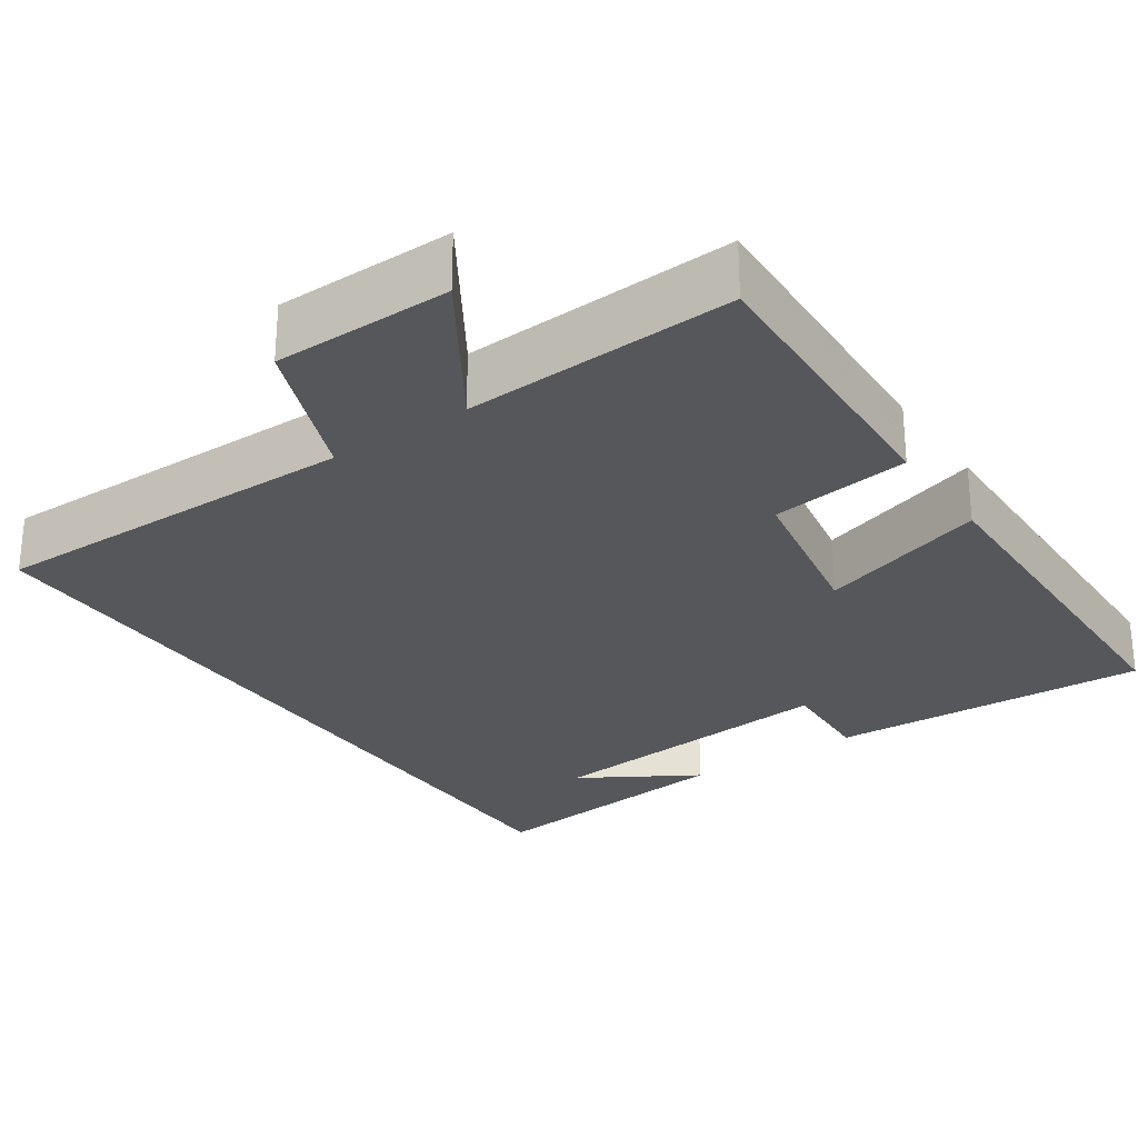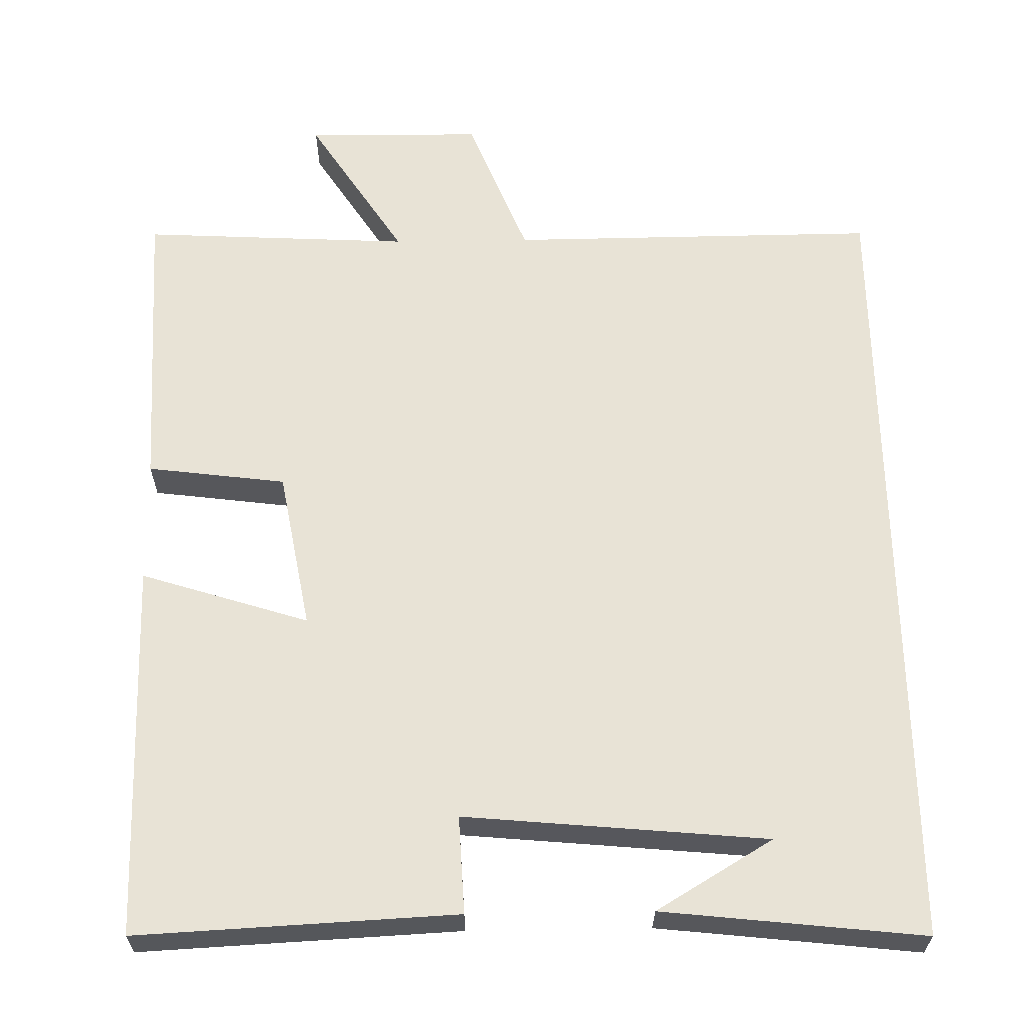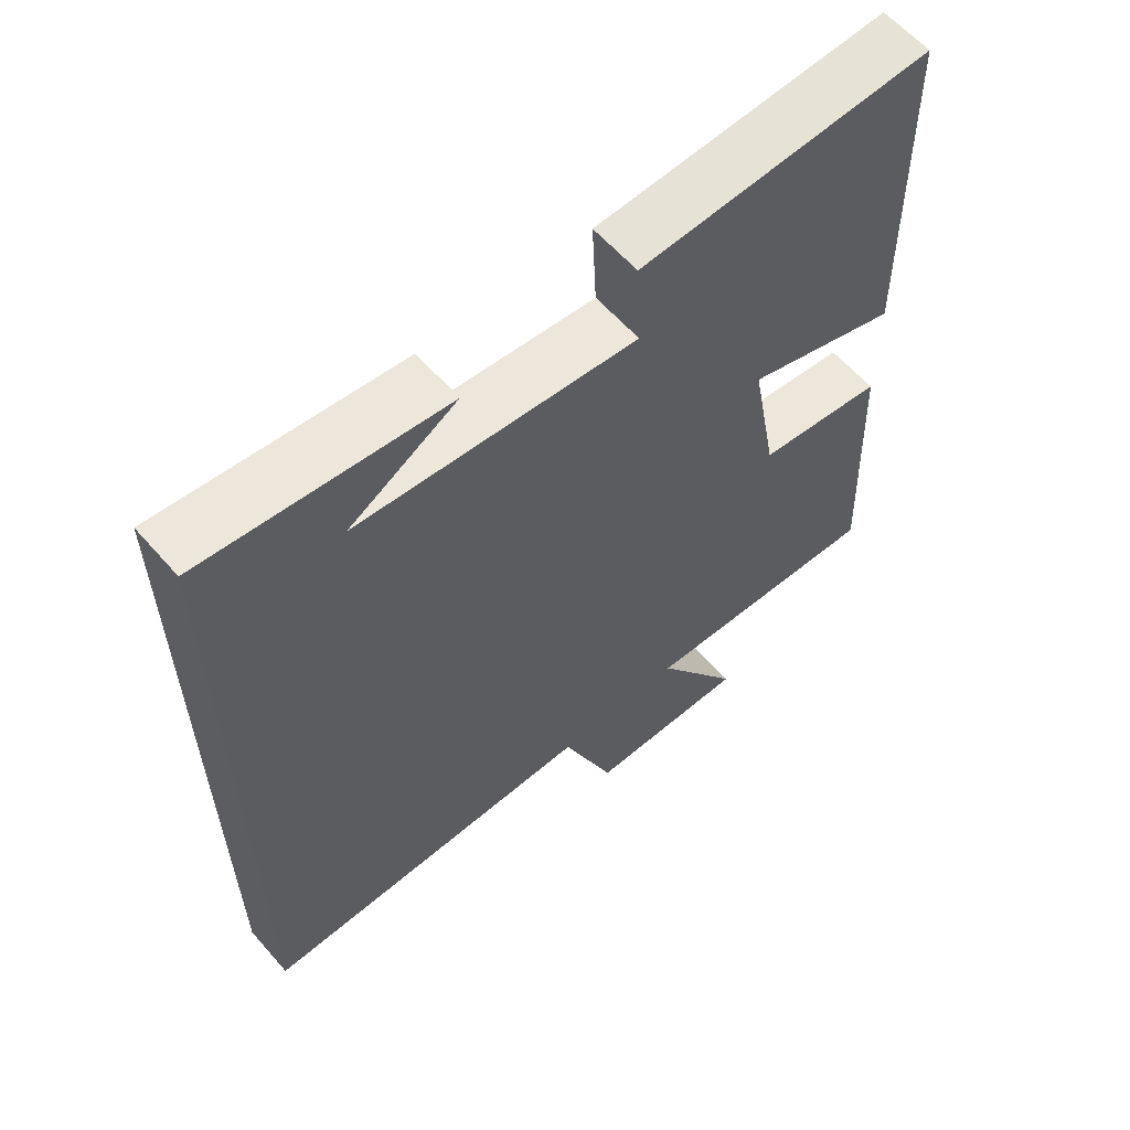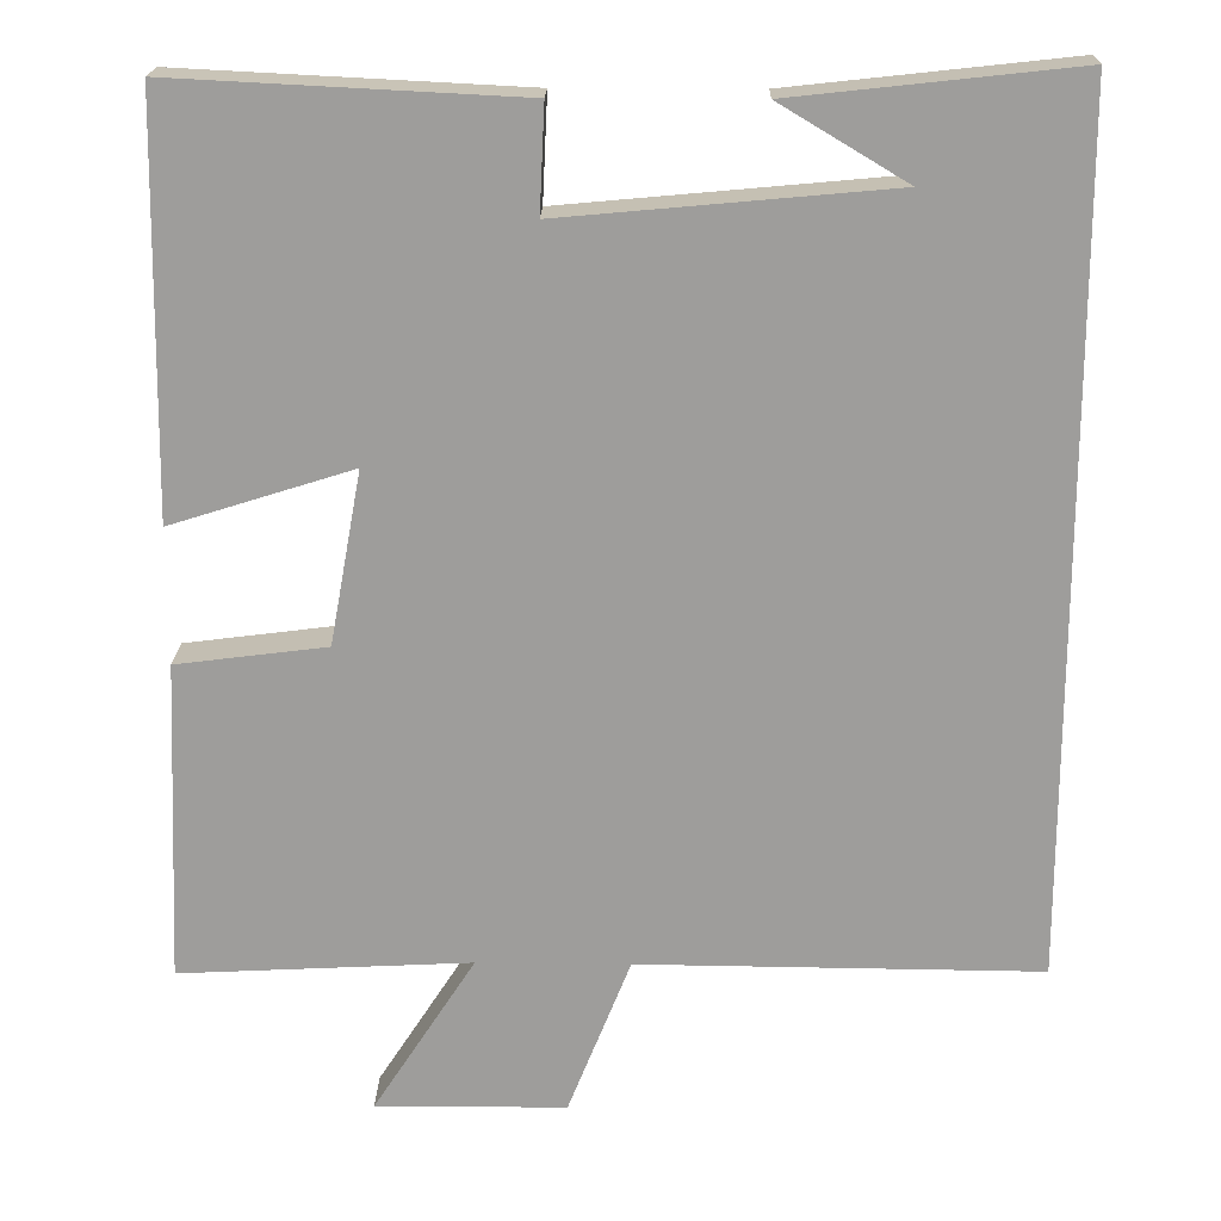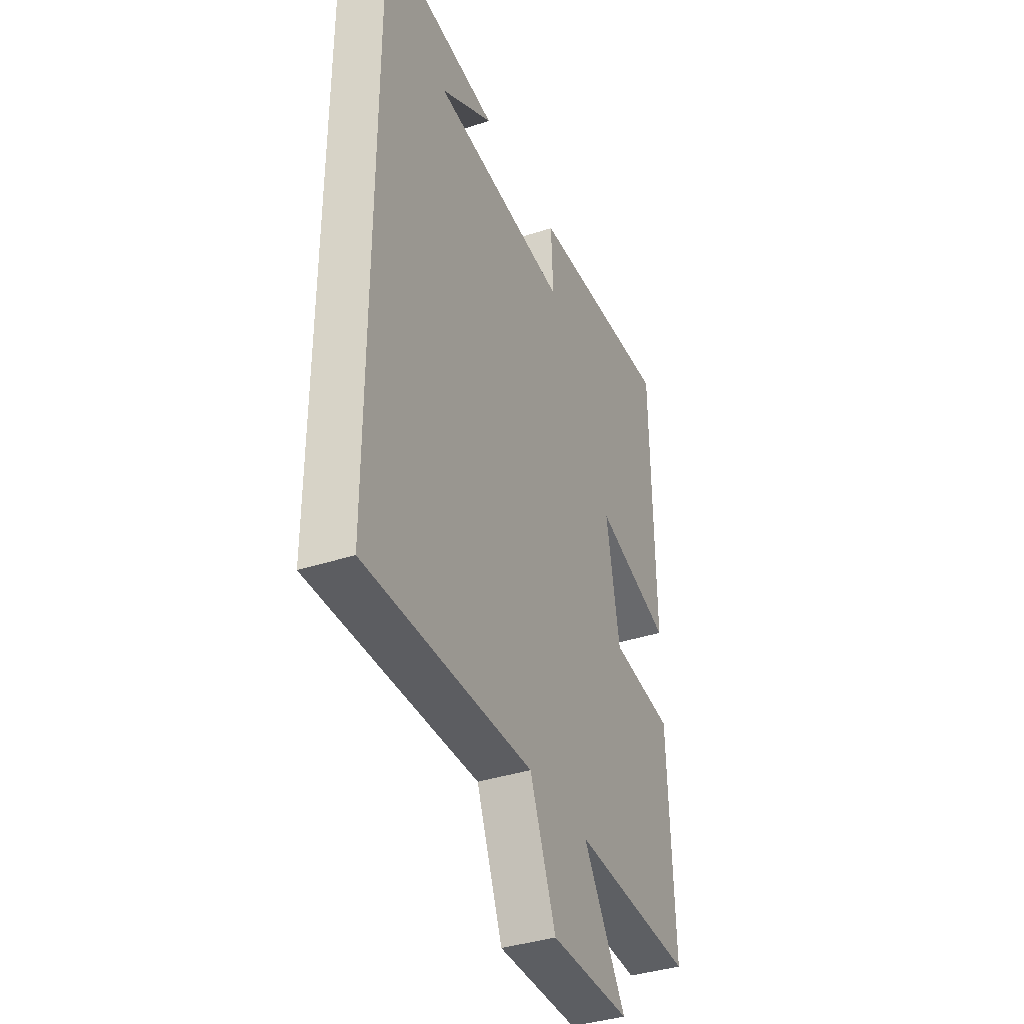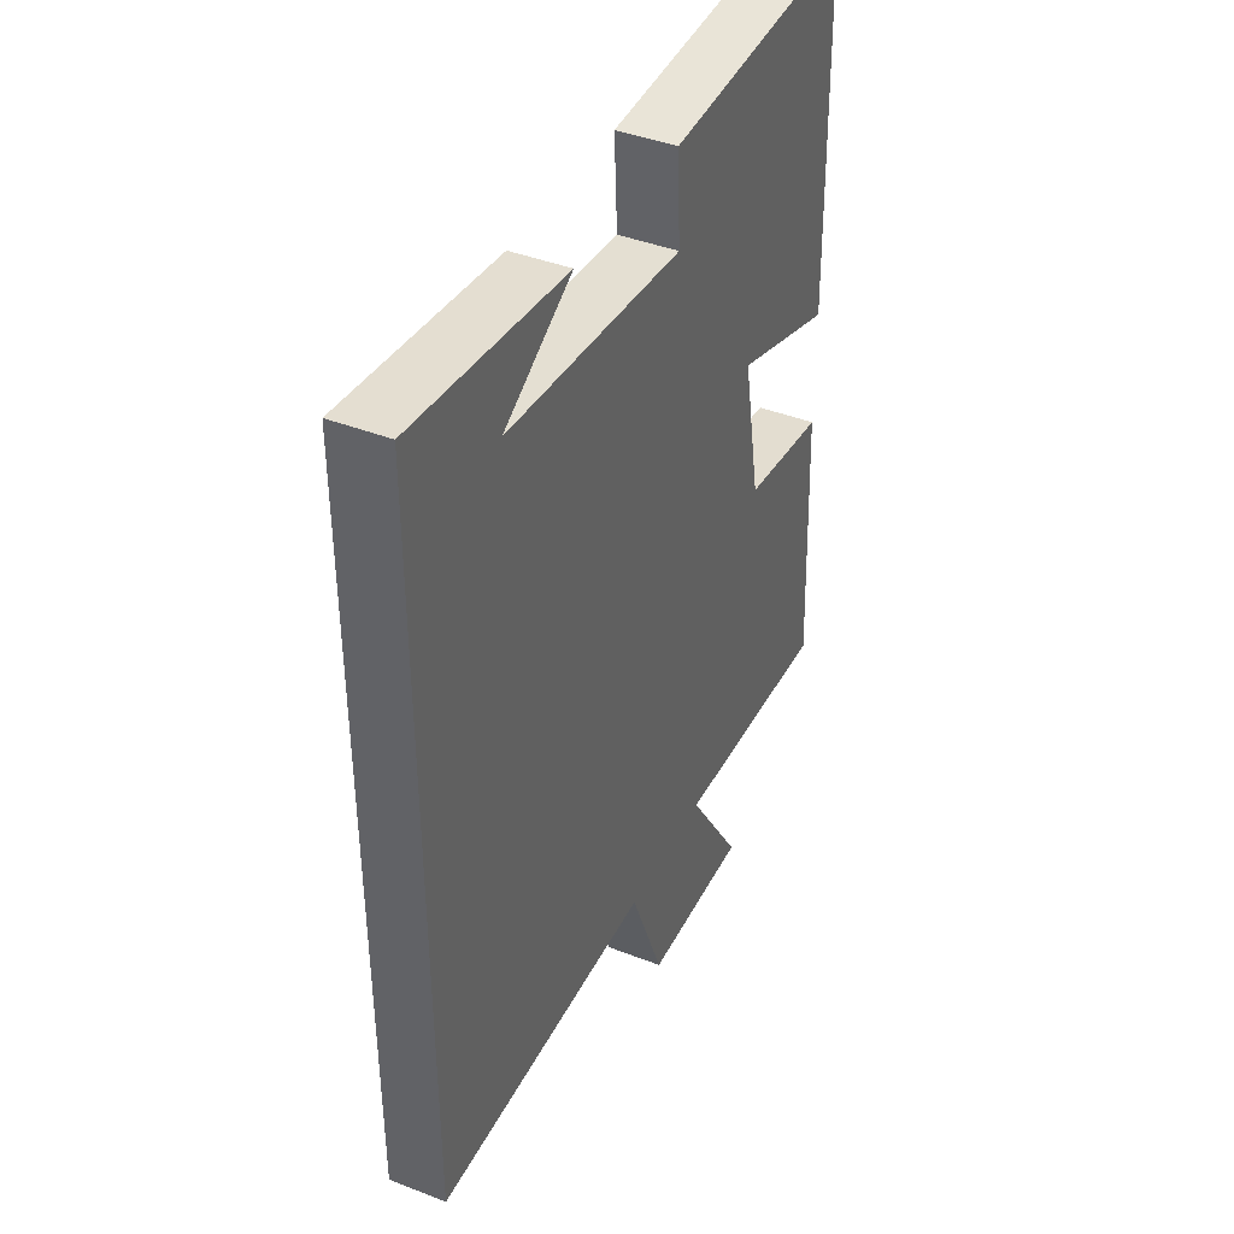
<metadata>
{"format":"obj","ext":"obj","renderer":"f3d","projection":"perspective","resolution":1024,"background":"white","views":[{"elev":-27.4,"azim":-145.6,"up":"+Y"},{"elev":62.5,"azim":-0.9,"up":"+Y"},{"elev":60.5,"azim":139.0,"up":"+Z"},{"elev":19.4,"azim":1.3,"up":"+Z"},{"elev":-37.5,"azim":112.9,"up":"+Z"},{"elev":41.3,"azim":115.3,"up":"+Z"}]}
</metadata>
<code>
v -0.492 0.07 0.521
v -0.076 0.07 0.5
v -0.082 0.07 0.373
v 0.312 0.07 0.409
v 0.16 0.07 0.5
v 0.5 0.07 0.537
v 0.5 0.07 -0.504
v 0.017 0.07 -0.5
v -0.058 0.07 -0.689
v -0.288 0.07 -0.691
v -0.165 0.07 -0.5
v -0.516 0.07 -0.518
v -0.5 0.07 -0.133
v -0.319 0.07 -0.11
v -0.281 0.07 0.098
v -0.5 0.07 0.029
v -0.492 0 0.521
v -0.076 0 0.5
v -0.082 0 0.373
v 0.312 0 0.409
v 0.16 0 0.5
v 0.5 0 0.537
v 0.5 0 -0.504
v 0.017 0 -0.5
v -0.058 0 -0.689
v -0.288 0 -0.691
v -0.165 0 -0.5
v -0.516 0 -0.518
v -0.5 0 -0.133
v -0.319 0 -0.11
v -0.281 0 0.098
v -0.5 0 0.029
f 1 2 3
f 16 1 3
f 15 16 3
f 14 15 3 4
f 11 12 13 14
f 11 14 4
f 8 9 10 11
f 8 11 4
f 7 8 4
f 6 7 4
f 4 5 6
f 19 18 17
f 19 17 32
f 19 32 31
f 20 19 31 30
f 30 29 28 27
f 20 30 27
f 27 26 25 24
f 20 27 24
f 20 24 23
f 20 23 22
f 22 21 20
f 1 17 18 2
f 2 18 19 3
f 3 19 20 4
f 4 20 21 5
f 5 21 22 6
f 6 22 23 7
f 7 23 24 8
f 8 24 25 9
f 9 25 26 10
f 10 26 27 11
f 11 27 28 12
f 12 28 29 13
f 13 29 30 14
f 14 30 31 15
f 15 31 32 16
f 16 32 17 1

</code>
